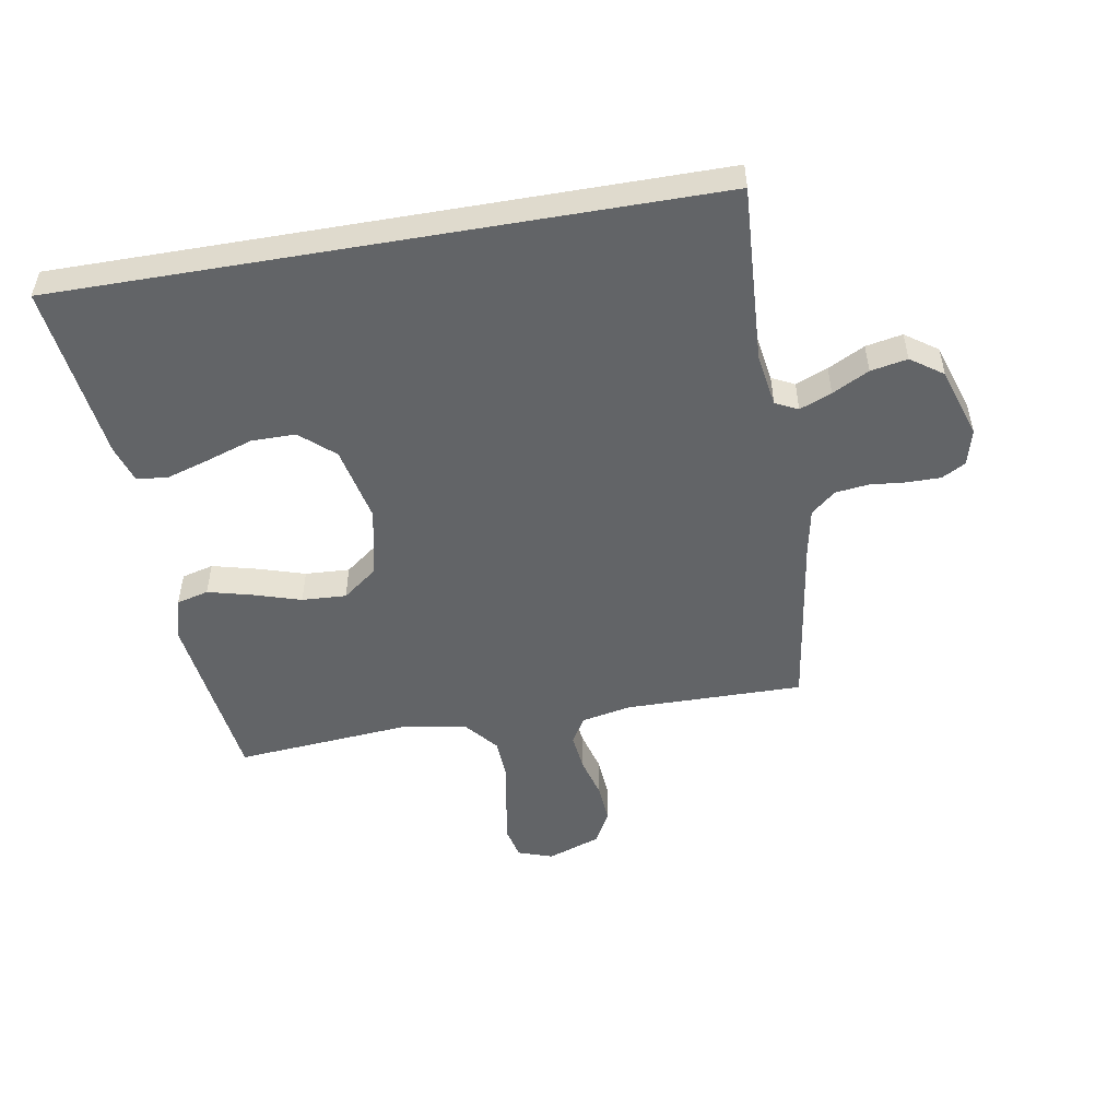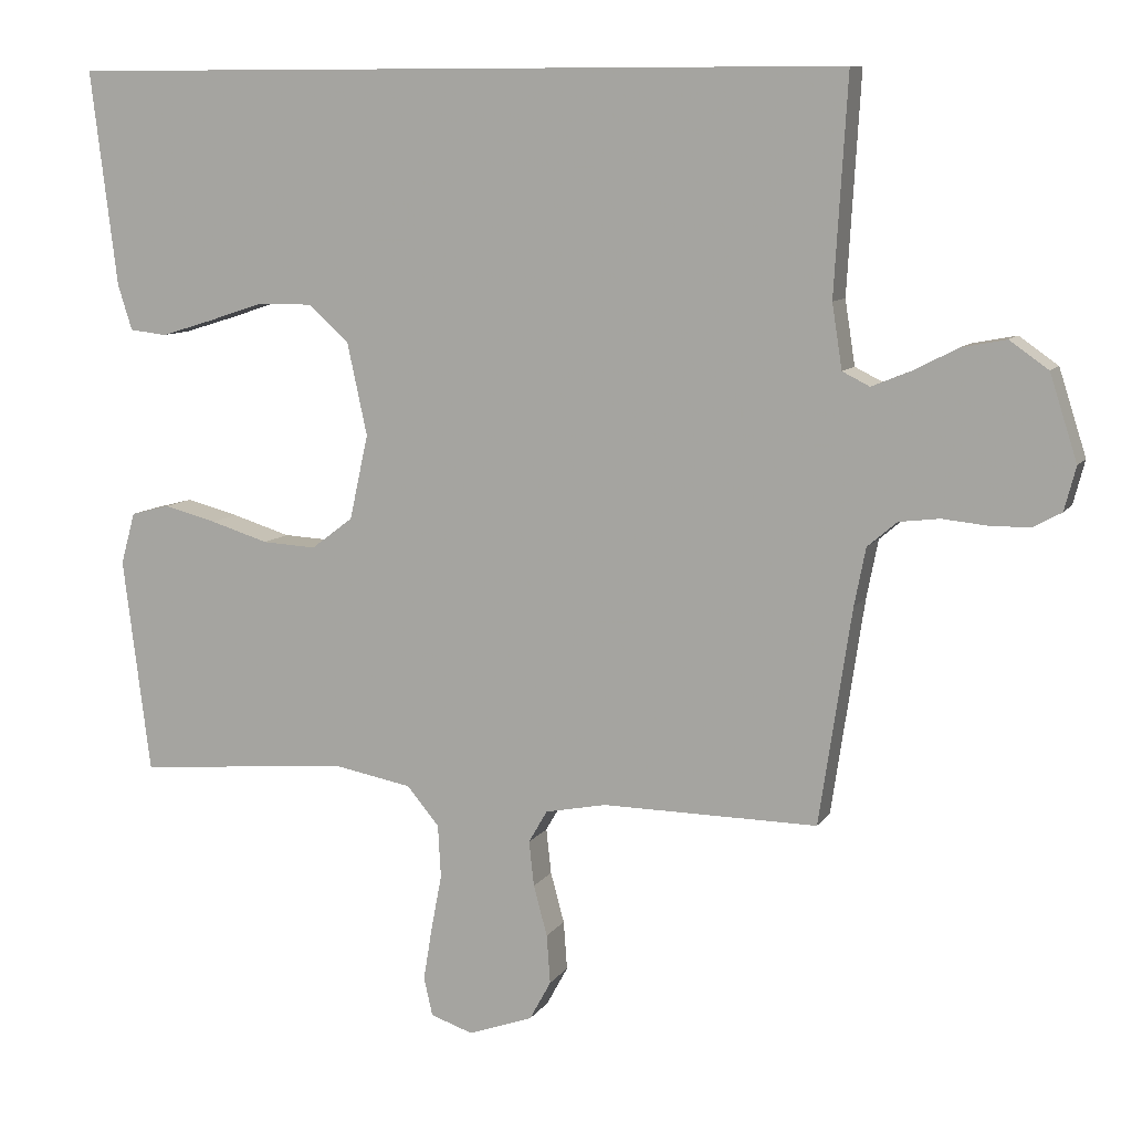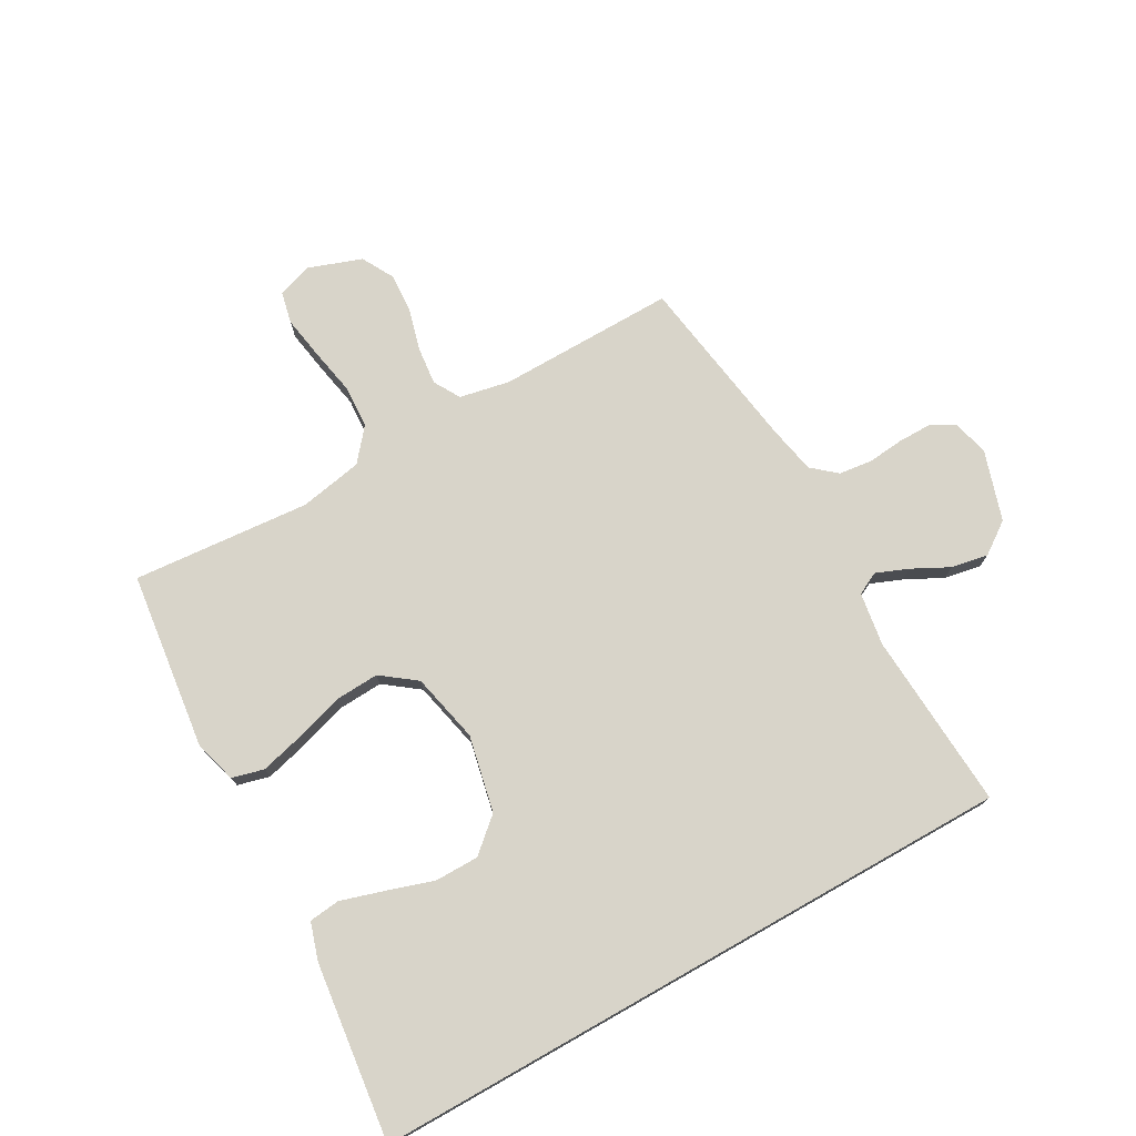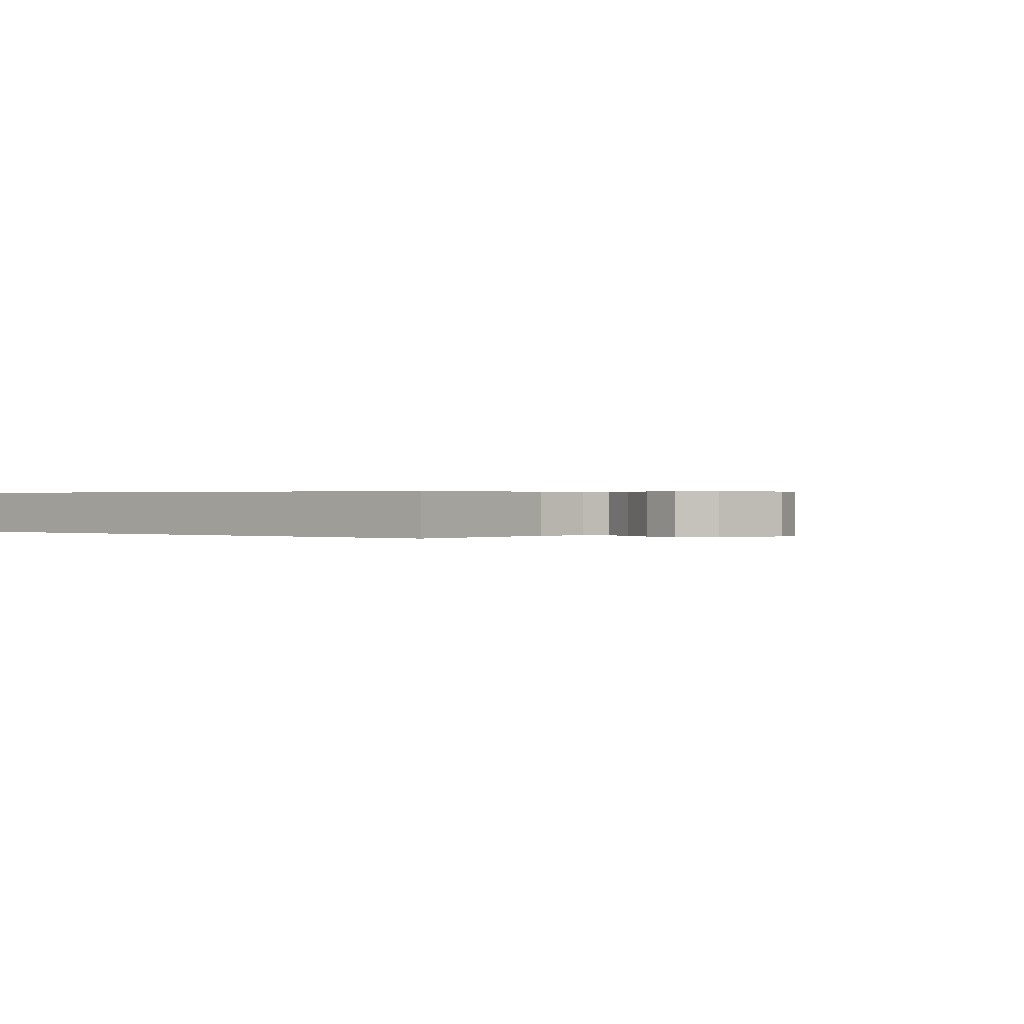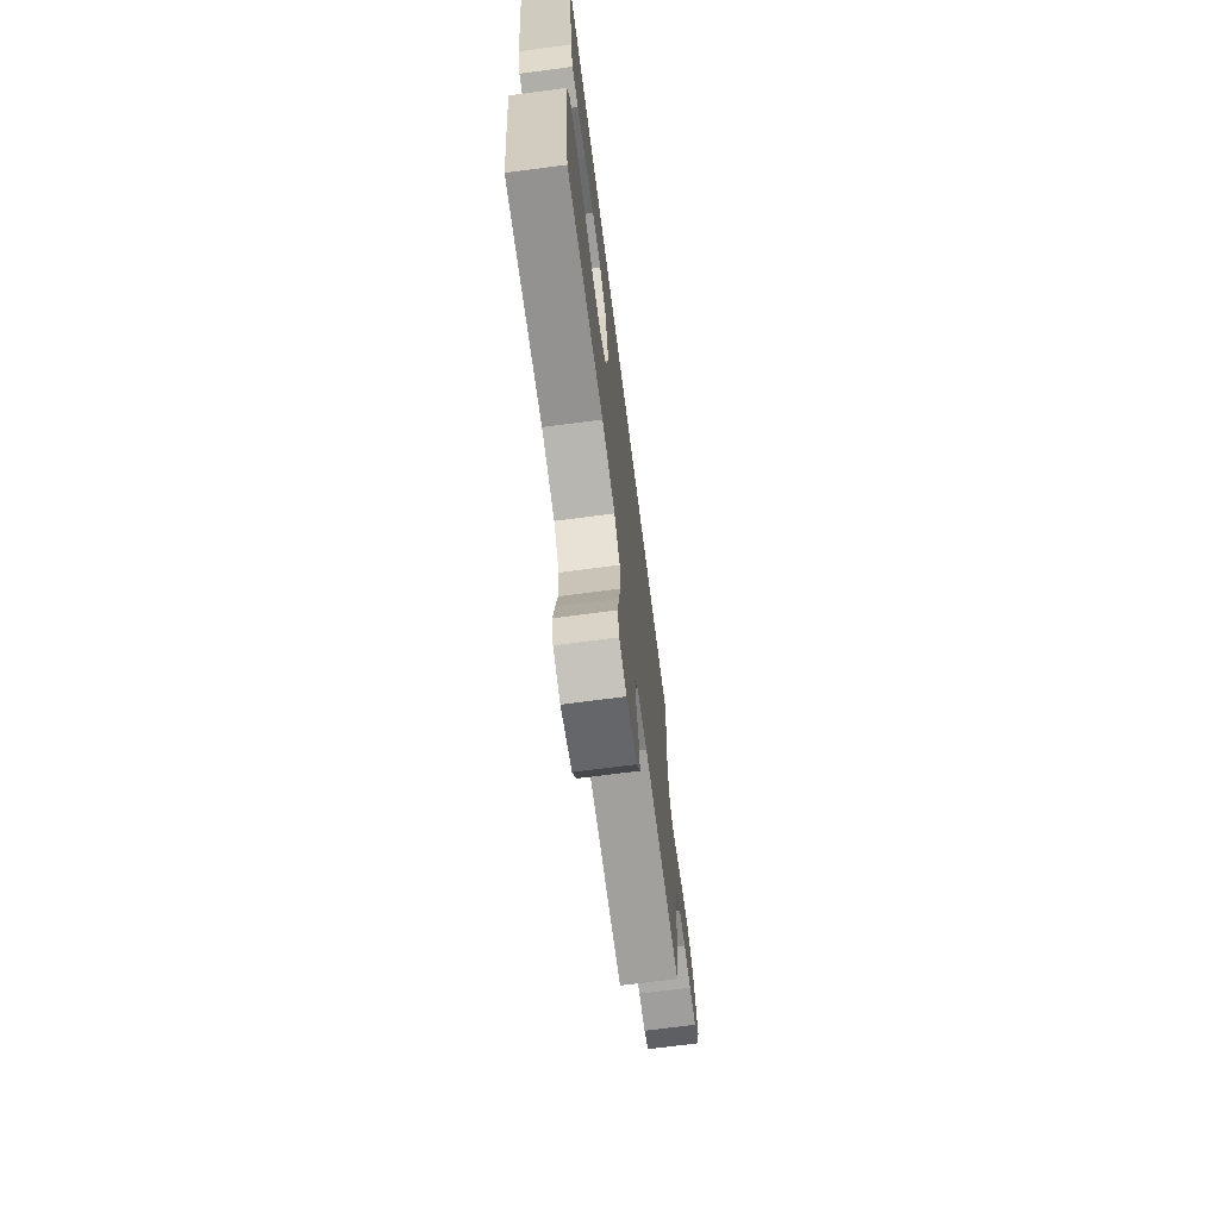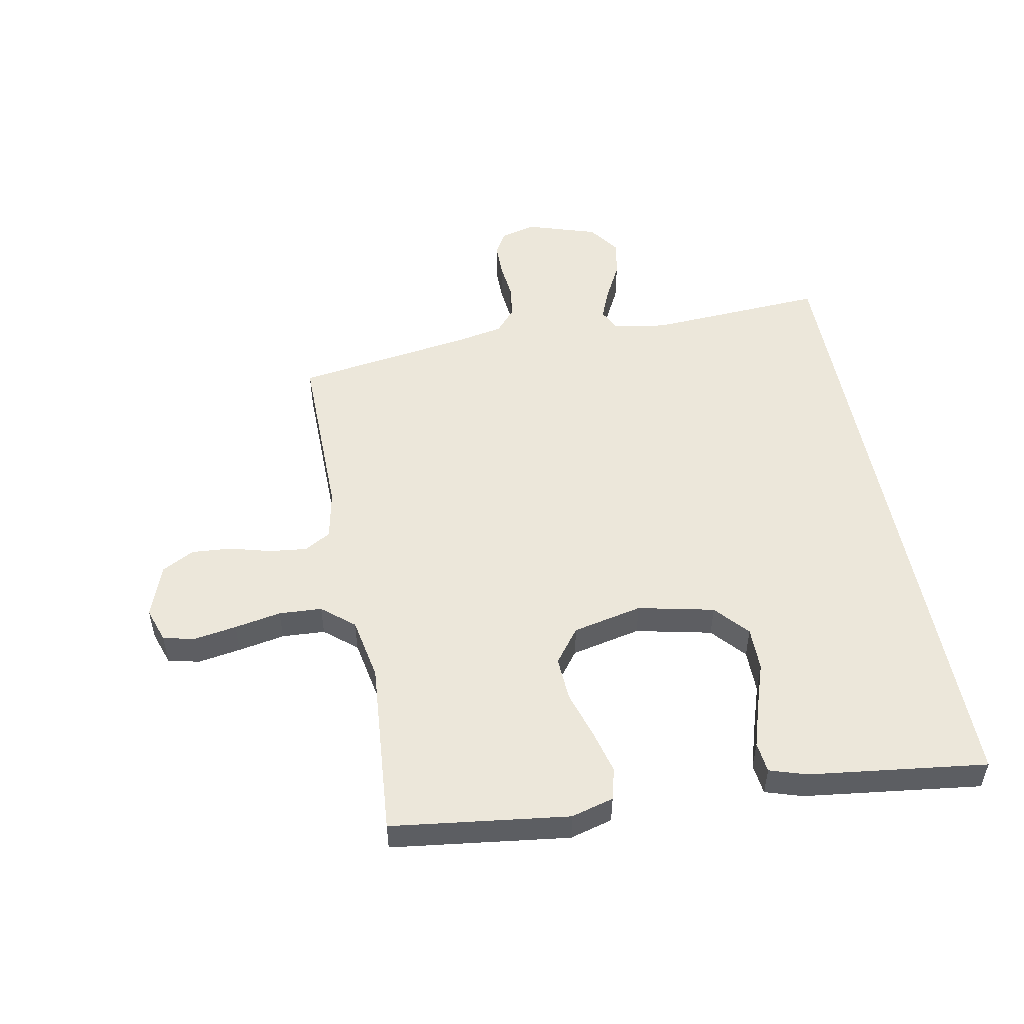
<metadata>
{"format":"obj","ext":"obj","renderer":"f3d","projection":"perspective","resolution":1024,"background":"white","views":[{"elev":-51.1,"azim":9.8,"up":"+Y"},{"elev":9.3,"azim":19.7,"up":"+Z"},{"elev":75.1,"azim":-29.5,"up":"+Y"},{"elev":0.3,"azim":40.4,"up":"+Y"},{"elev":-71.1,"azim":-82.6,"up":"+Z"},{"elev":51.5,"azim":-100.7,"up":"+Y"}]}
</metadata>
<code>
v 0.528 0.07 0.5
v 0.51 0.07 0.2
v 0.524 0.07 0.11
v 0.562 0.07 0.091
v 0.616 0.07 0.113
v 0.678 0.07 0.145
v 0.74 0.07 0.157
v 0.794 0.07 0.119
v 0.832 0.07 0
v 0.816 0.07 -0.061
v 0.776 0.07 -0.083
v 0.719 0.07 -0.083
v 0.658 0.07 -0.077
v 0.602 0.07 -0.084
v 0.561 0.07 -0.119
v 0.545 0.07 -0.2
v 0.5 0.07 -0.5
v 0.2 0.07 -0.497
v 0.115 0.07 -0.514
v 0.089 0.07 -0.559
v 0.096 0.07 -0.622
v 0.115 0.07 -0.692
v 0.12 0.07 -0.76
v 0.09 0.07 -0.815
v 0 0.07 -0.847
v -0.059 0.07 -0.827
v -0.071 0.07 -0.774
v -0.059 0.07 -0.701
v -0.044 0.07 -0.622
v -0.048 0.07 -0.549
v -0.093 0.07 -0.495
v -0.2 0.07 -0.475
v -0.5 0.07 -0.5
v -0.538 0.07 -0.2
v -0.518 0.07 -0.128
v -0.464 0.07 -0.114
v -0.39 0.07 -0.133
v -0.309 0.07 -0.158
v -0.234 0.07 -0.162
v -0.176 0.07 -0.118
v -0.15 0.07 0
v -0.178 0.07 0.129
v -0.235 0.07 0.179
v -0.31 0.07 0.179
v -0.389 0.07 0.153
v -0.461 0.07 0.131
v -0.513 0.07 0.137
v -0.533 0.07 0.2
v -0.57 0.07 0.5
v 0.528 0 0.5
v 0.51 0 0.2
v 0.524 0 0.11
v 0.562 0 0.091
v 0.616 0 0.113
v 0.678 0 0.145
v 0.74 0 0.157
v 0.794 0 0.119
v 0.832 0 0
v 0.816 0 -0.061
v 0.776 0 -0.083
v 0.719 0 -0.083
v 0.658 0 -0.077
v 0.602 0 -0.084
v 0.561 0 -0.119
v 0.545 0 -0.2
v 0.5 0 -0.5
v 0.2 0 -0.497
v 0.115 0 -0.514
v 0.089 0 -0.559
v 0.096 0 -0.622
v 0.115 0 -0.692
v 0.12 0 -0.76
v 0.09 0 -0.815
v 0 0 -0.847
v -0.059 0 -0.827
v -0.071 0 -0.774
v -0.059 0 -0.701
v -0.044 0 -0.622
v -0.048 0 -0.549
v -0.093 0 -0.495
v -0.2 0 -0.475
v -0.5 0 -0.5
v -0.538 0 -0.2
v -0.518 0 -0.128
v -0.464 0 -0.114
v -0.39 0 -0.133
v -0.309 0 -0.158
v -0.234 0 -0.162
v -0.176 0 -0.118
v -0.15 0 0
v -0.178 0 0.129
v -0.235 0 0.179
v -0.31 0 0.179
v -0.389 0 0.153
v -0.461 0 0.131
v -0.513 0 0.137
v -0.533 0 0.2
v -0.57 0 0.5
f 48 49 1
f 47 48 1
f 46 47 1
f 45 46 1
f 44 45 1
f 43 44 1 2
f 42 43 2 3
f 41 42 3 4
f 40 41 4
f 39 40 4
f 36 37 38
f 35 36 38
f 34 35 38
f 33 34 38
f 32 33 38
f 31 32 38 39
f 30 31 39 4
f 27 28 29
f 26 27 29
f 25 26 29
f 24 25 29
f 23 24 29
f 22 23 29
f 21 22 29
f 20 21 29 30
f 19 20 30
f 16 17 18
f 15 16 18 19
f 11 12 13
f 10 11 13
f 9 10 13
f 8 9 13
f 7 8 13
f 6 7 13
f 5 6 13
f 5 13 14
f 30 4 5
f 19 30 5
f 15 19 5
f 5 14 15
f 50 98 97
f 50 97 96
f 50 96 95
f 50 95 94
f 50 94 93
f 51 50 93 92
f 52 51 92 91
f 53 52 91 90
f 53 90 89
f 53 89 88
f 87 86 85
f 87 85 84
f 87 84 83
f 87 83 82
f 87 82 81
f 88 87 81 80
f 53 88 80 79
f 78 77 76
f 78 76 75
f 78 75 74
f 78 74 73
f 78 73 72
f 78 72 71
f 78 71 70
f 79 78 70 69
f 79 69 68
f 67 66 65
f 68 67 65 64
f 62 61 60
f 62 60 59
f 62 59 58
f 62 58 57
f 62 57 56
f 62 56 55
f 62 55 54
f 63 62 54
f 54 53 79
f 54 79 68
f 54 68 64
f 64 63 54
f 1 50 51 2
f 2 51 52 3
f 3 52 53 4
f 4 53 54 5
f 5 54 55 6
f 6 55 56 7
f 7 56 57 8
f 8 57 58 9
f 9 58 59 10
f 10 59 60 11
f 11 60 61 12
f 12 61 62 13
f 13 62 63 14
f 14 63 64 15
f 15 64 65 16
f 16 65 66 17
f 17 66 67 18
f 18 67 68 19
f 19 68 69 20
f 20 69 70 21
f 21 70 71 22
f 22 71 72 23
f 23 72 73 24
f 24 73 74 25
f 25 74 75 26
f 26 75 76 27
f 27 76 77 28
f 28 77 78 29
f 29 78 79 30
f 30 79 80 31
f 31 80 81 32
f 32 81 82 33
f 33 82 83 34
f 34 83 84 35
f 35 84 85 36
f 36 85 86 37
f 37 86 87 38
f 38 87 88 39
f 39 88 89 40
f 40 89 90 41
f 41 90 91 42
f 42 91 92 43
f 43 92 93 44
f 44 93 94 45
f 45 94 95 46
f 46 95 96 47
f 47 96 97 48
f 48 97 98 49
f 49 98 50 1

</code>
